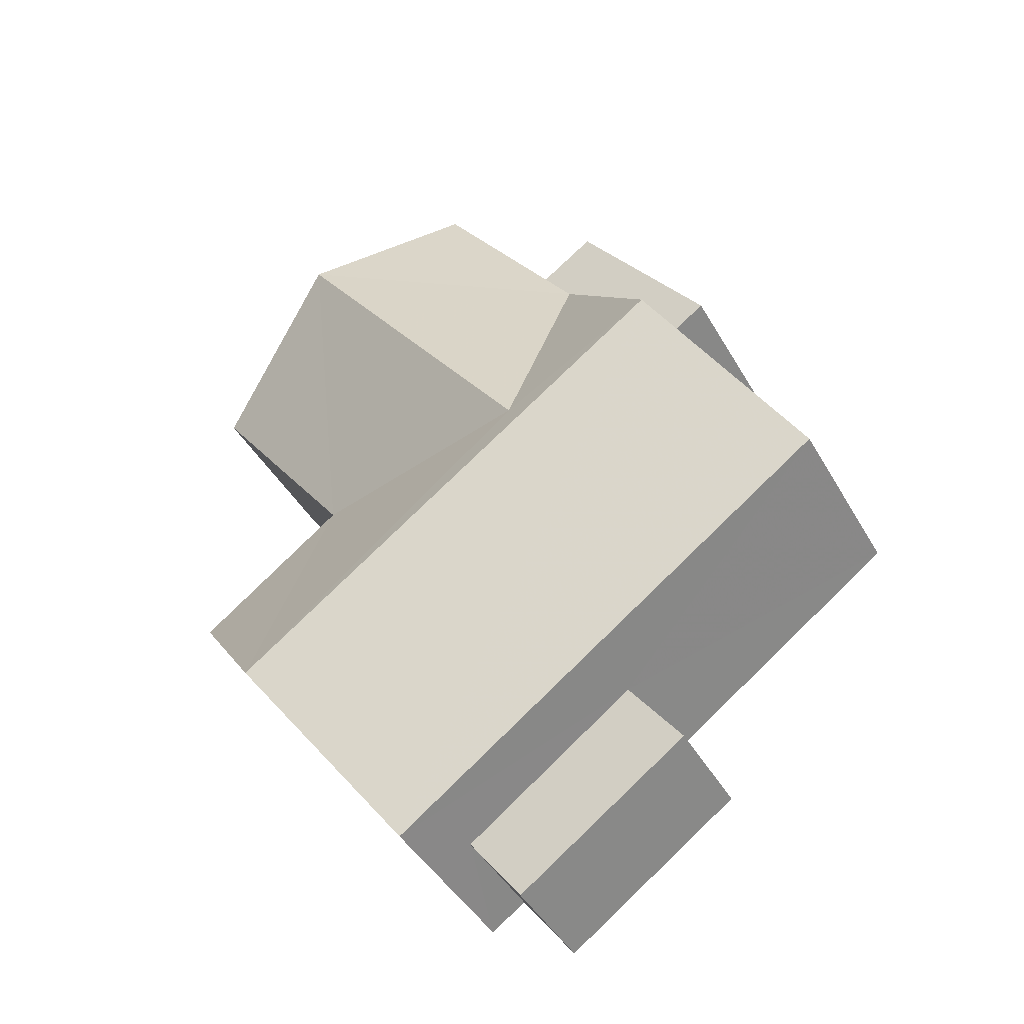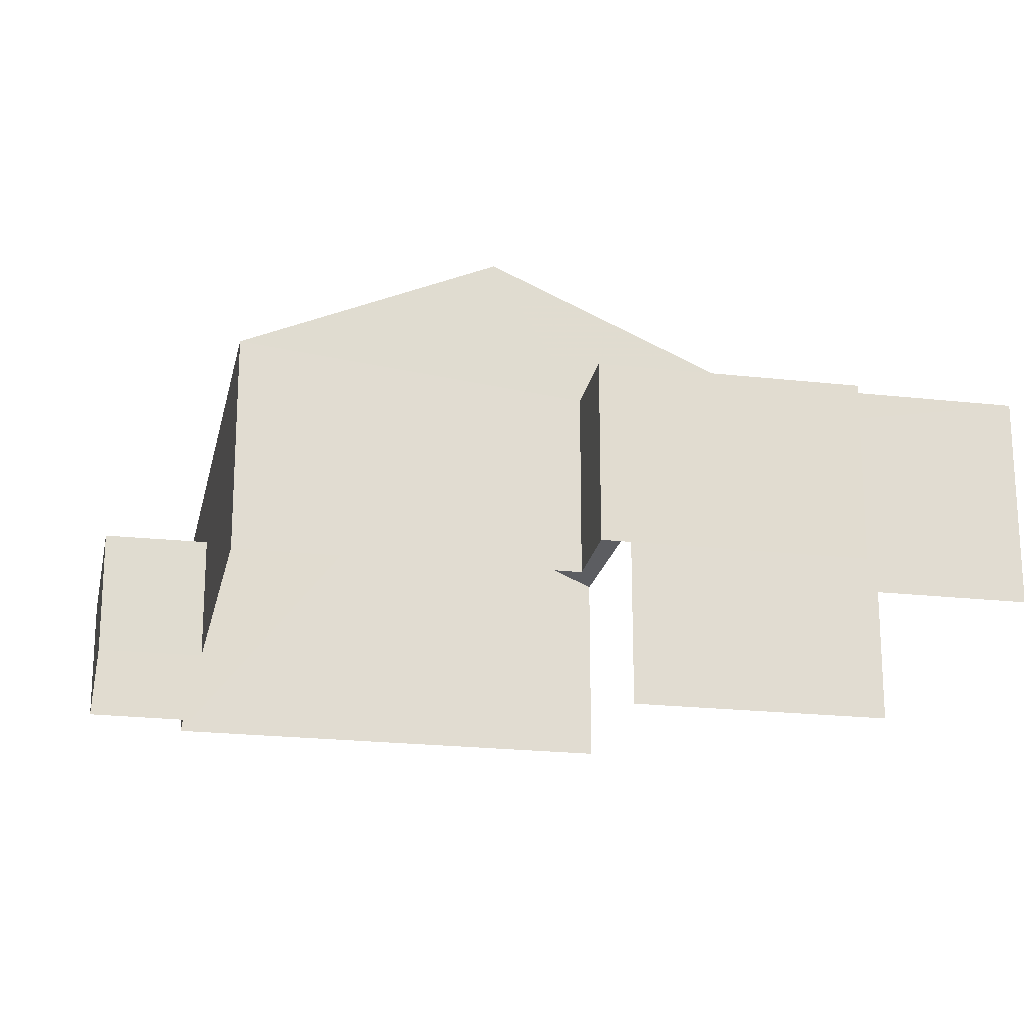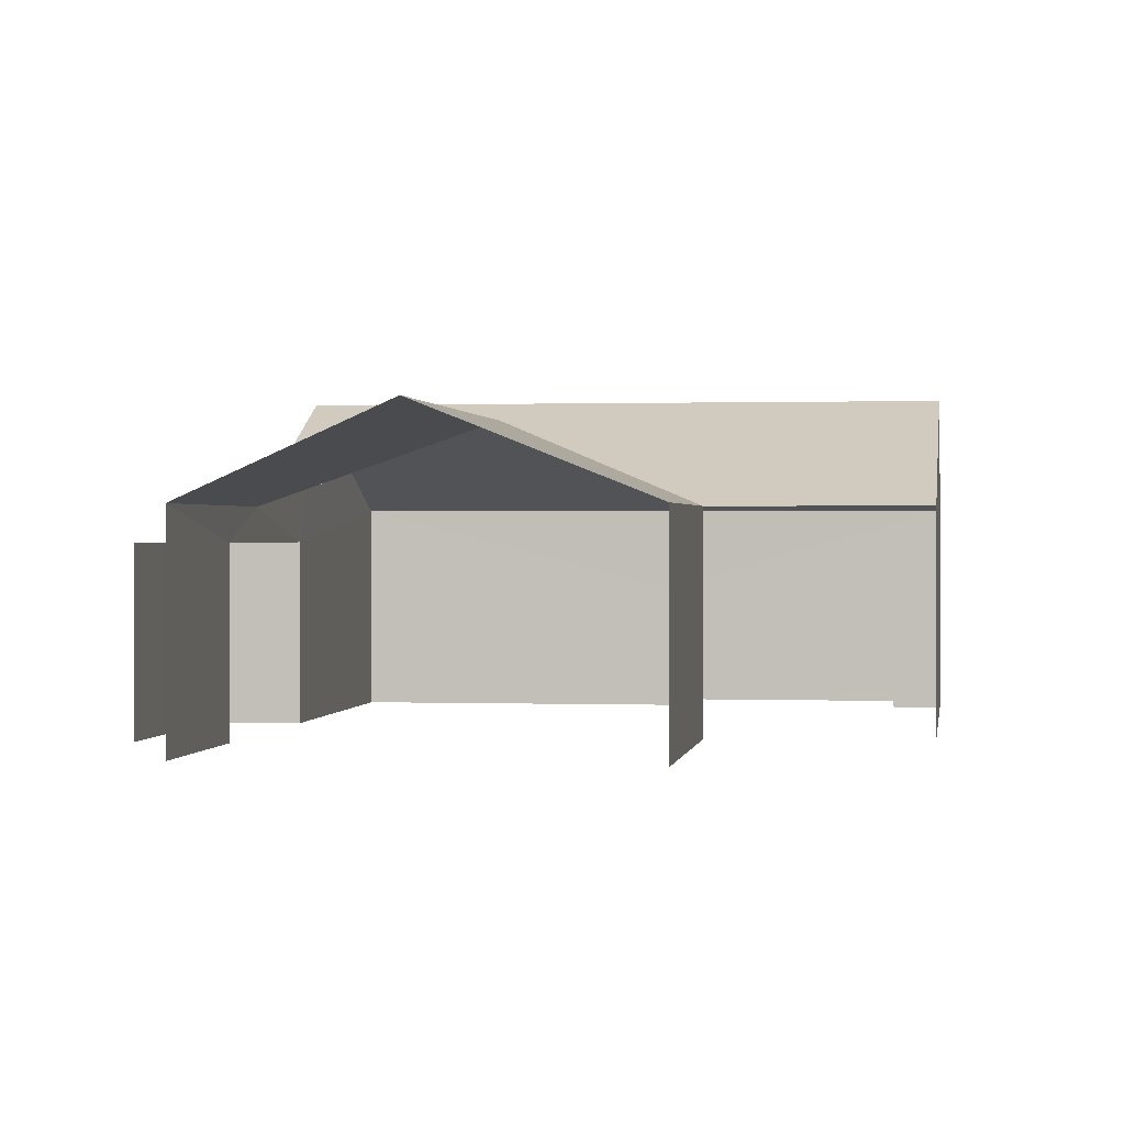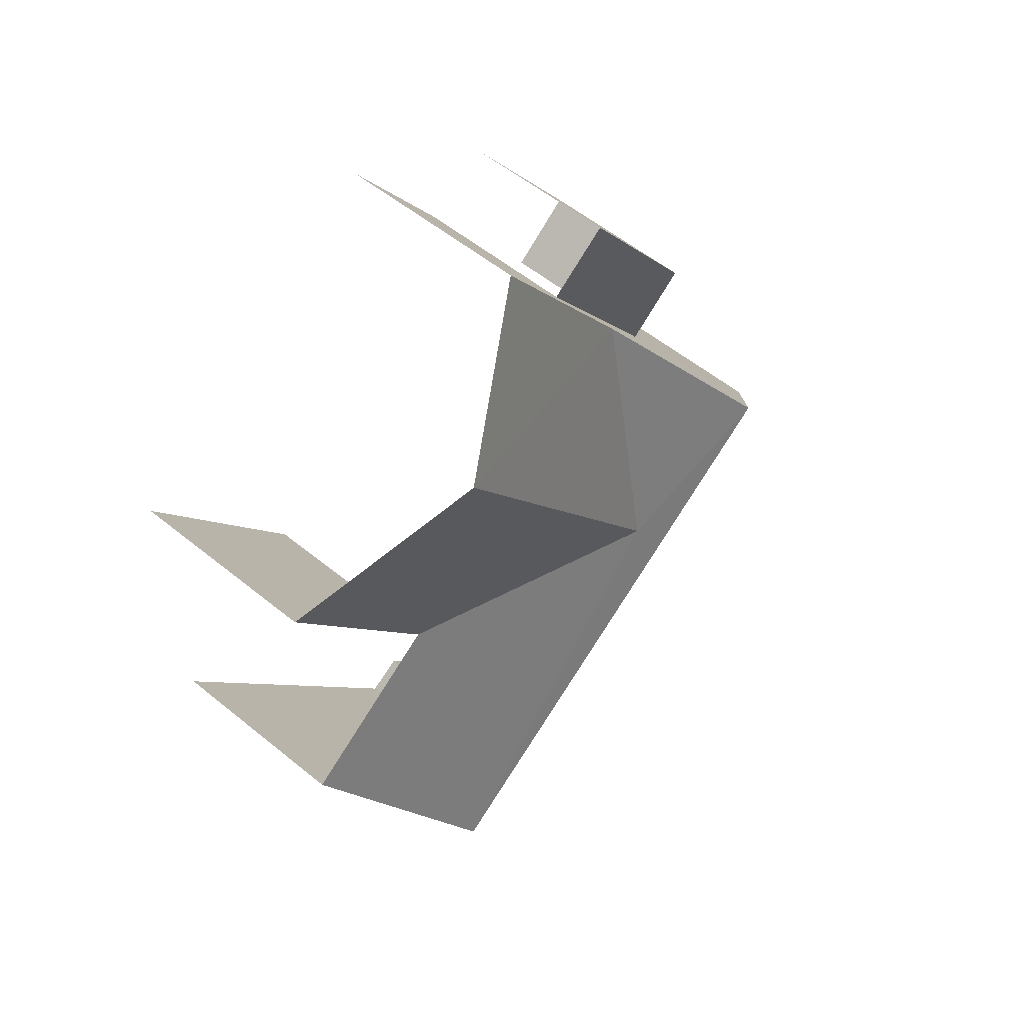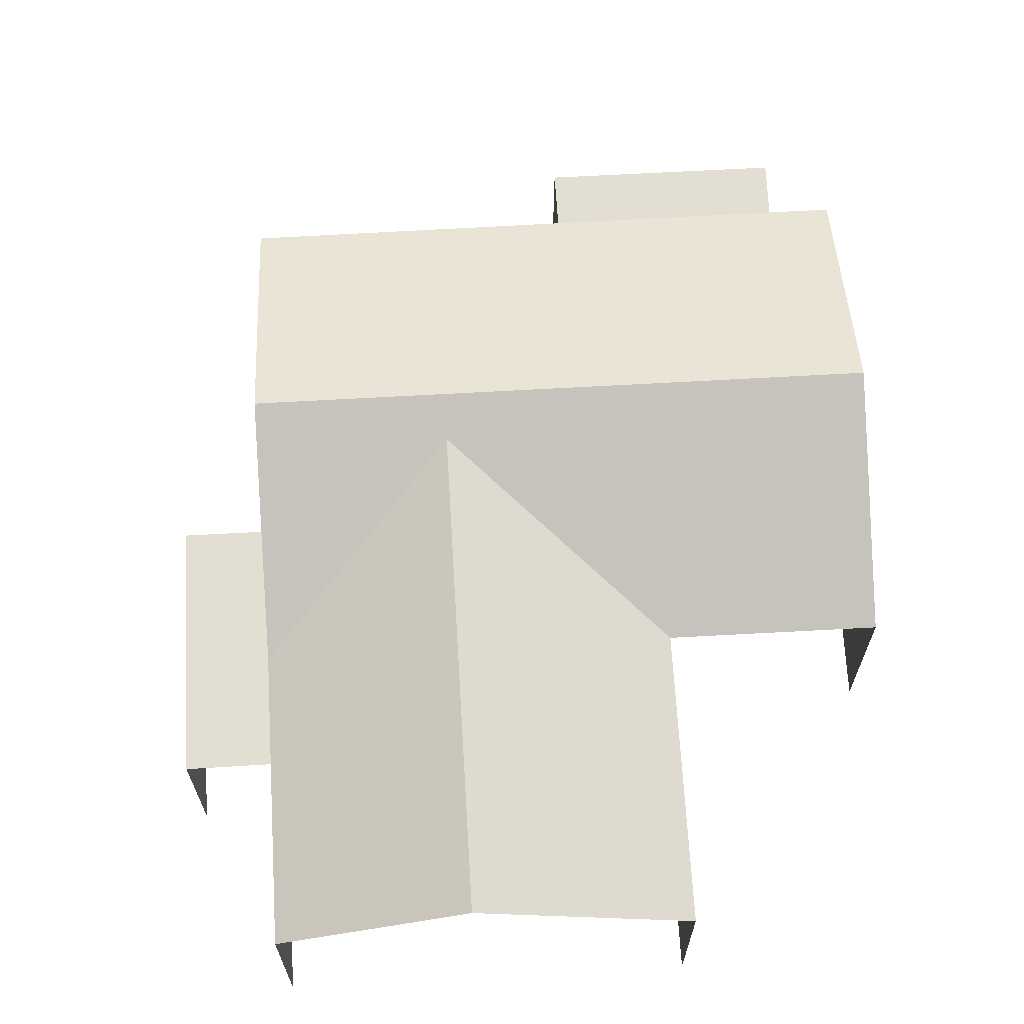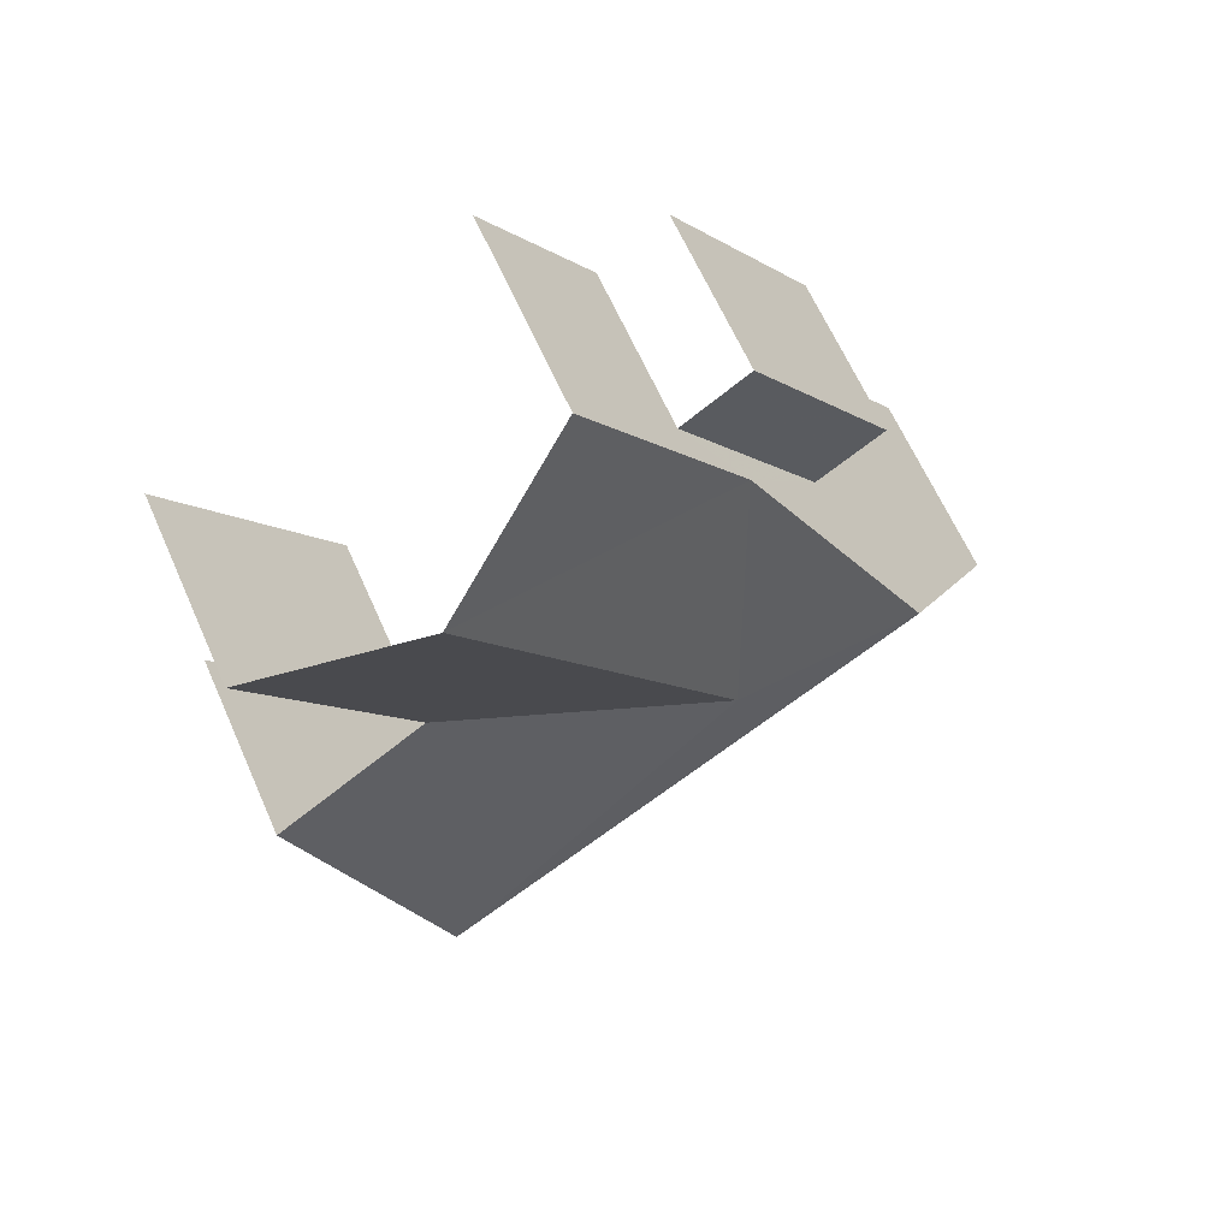
<metadata>
{"format":"obj","ext":"obj","renderer":"f3d","projection":"perspective","resolution":1024,"background":"white","views":[{"elev":-43.4,"azim":27.6,"up":"+Y"},{"elev":-21.2,"azim":114.5,"up":"+Z"},{"elev":0.6,"azim":-135.9,"up":"+Z"},{"elev":55.5,"azim":-49.0,"up":"+Y"},{"elev":67.7,"azim":-147.4,"up":"+Z"},{"elev":64.1,"azim":-23.8,"up":"+Y"}]}
</metadata>
<code>
v -2.195e+05 -1.235e+05 37.14
v -2.195e+05 -1.235e+05 37.14
v -2.195e+05 -1.235e+05 37.14
v -2.195e+05 -1.235e+05 37.14
v -2.195e+05 -1.235e+05 37.14
v -2.195e+05 -1.235e+05 37.14
v -2.195e+05 -1.235e+05 37.14
v -2.195e+05 -1.235e+05 37.14
v -2.195e+05 -1.235e+05 37.14
v -2.195e+05 -1.235e+05 37.14
v -2.195e+05 -1.235e+05 37.14
v -2.195e+05 -1.235e+05 37.14
v -2.195e+05 -1.235e+05 37.14
v -2.195e+05 -1.235e+05 37.14
v -2.195e+05 -1.235e+05 40.64
v -2.195e+05 -1.235e+05 39.62
v -2.195e+05 -1.235e+05 39.62
v -2.195e+05 -1.235e+05 40.64
v -2.195e+05 -1.235e+05 38.64
v -2.195e+05 -1.235e+05 38.64
v -2.195e+05 -1.235e+05 38.64
v -2.195e+05 -1.235e+05 38.64
v -2.195e+05 -1.235e+05 39.62
v -2.195e+05 -1.235e+05 39.62
v -2.195e+05 -1.235e+05 40.86
v -2.195e+05 -1.235e+05 40.86
v -2.195e+05 -1.235e+05 39.62
v -2.195e+05 -1.235e+05 39.62
v -2.195e+05 -1.235e+05 39.23
v -2.195e+05 -1.235e+05 39.23
v -2.195e+05 -1.235e+05 39.23
v -2.195e+05 -1.235e+05 39.23
v -2.195e+05 -1.235e+05 39.62
f 1 2 3
f 3 2 4
f 4 5 6
f 7 6 5
f 8 2 9
f 8 9 10
f 11 5 12
f 11 12 13
f 12 8 14
f 4 2 8
f 12 5 4
f 12 4 8
f 28 4 6
f 28 17 4
f 33 1 15
f 1 3 15
f 3 16 15
f 2 31 9
f 2 32 31
f 15 16 17
f 18 15 17
f 19 20 21
f 19 22 20
f 23 24 25
f 26 23 25
f 27 18 25
f 25 18 26
f 26 17 28
f 26 18 17
f 29 30 31
f 32 29 31
f 27 33 15
f 18 27 15
f 28 6 26
f 6 7 26
f 7 23 26
f 4 17 16
f 3 4 16
f 21 11 13
f 21 20 11
f 29 10 30
f 29 8 10
f 22 11 20
f 22 5 11
f 12 21 13
f 12 19 21
f 33 32 1
f 1 32 2
f 27 25 29
f 32 33 27
f 29 25 24
f 8 29 14
f 14 29 24
f 32 27 29
f 12 14 19
f 14 24 19
f 5 22 7
f 19 24 23
f 22 19 23
f 7 22 23
f 31 10 9
f 31 30 10

</code>
